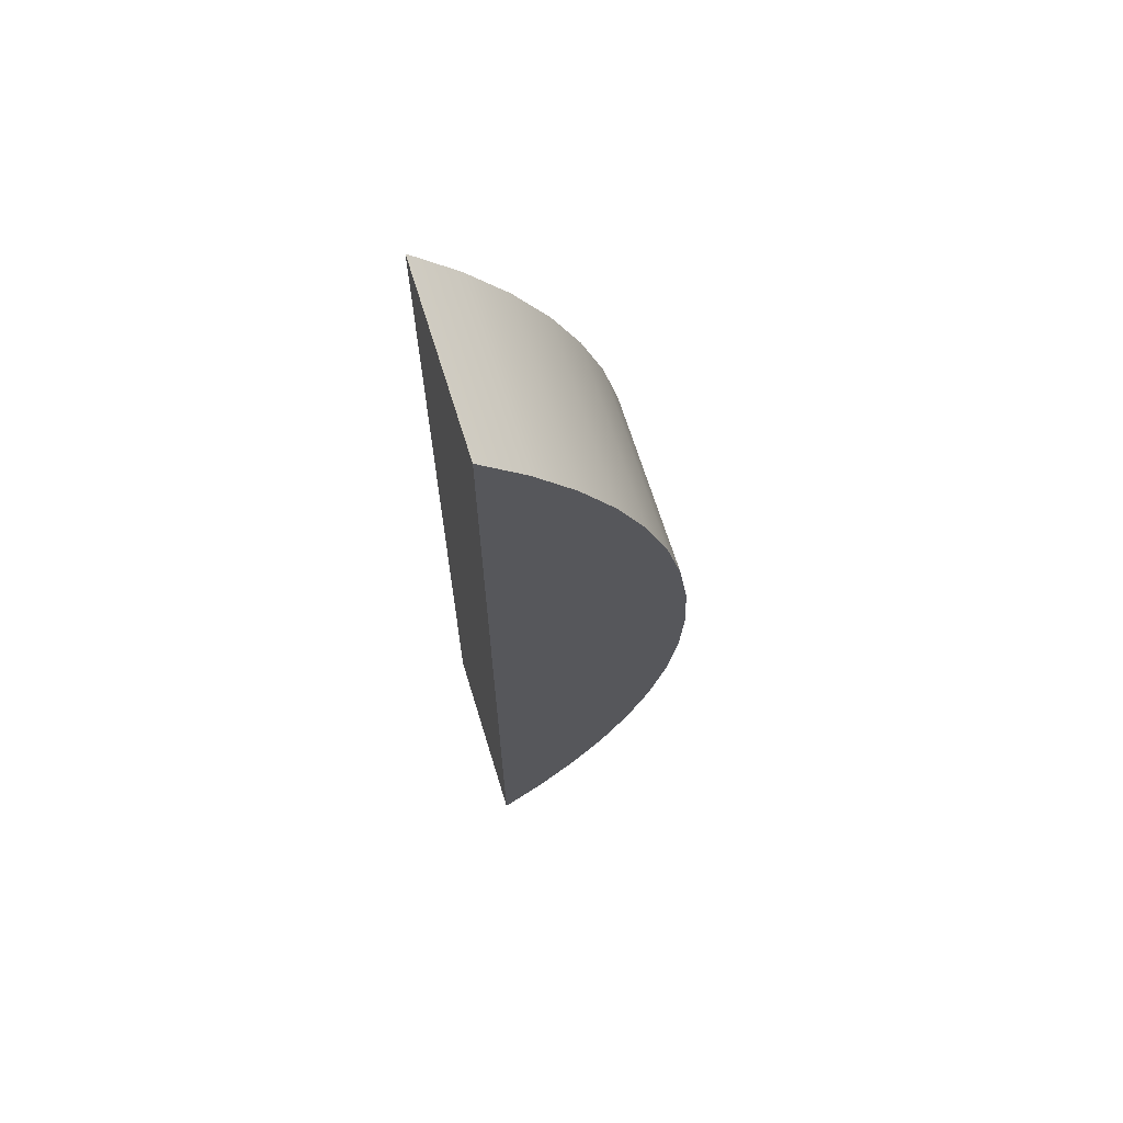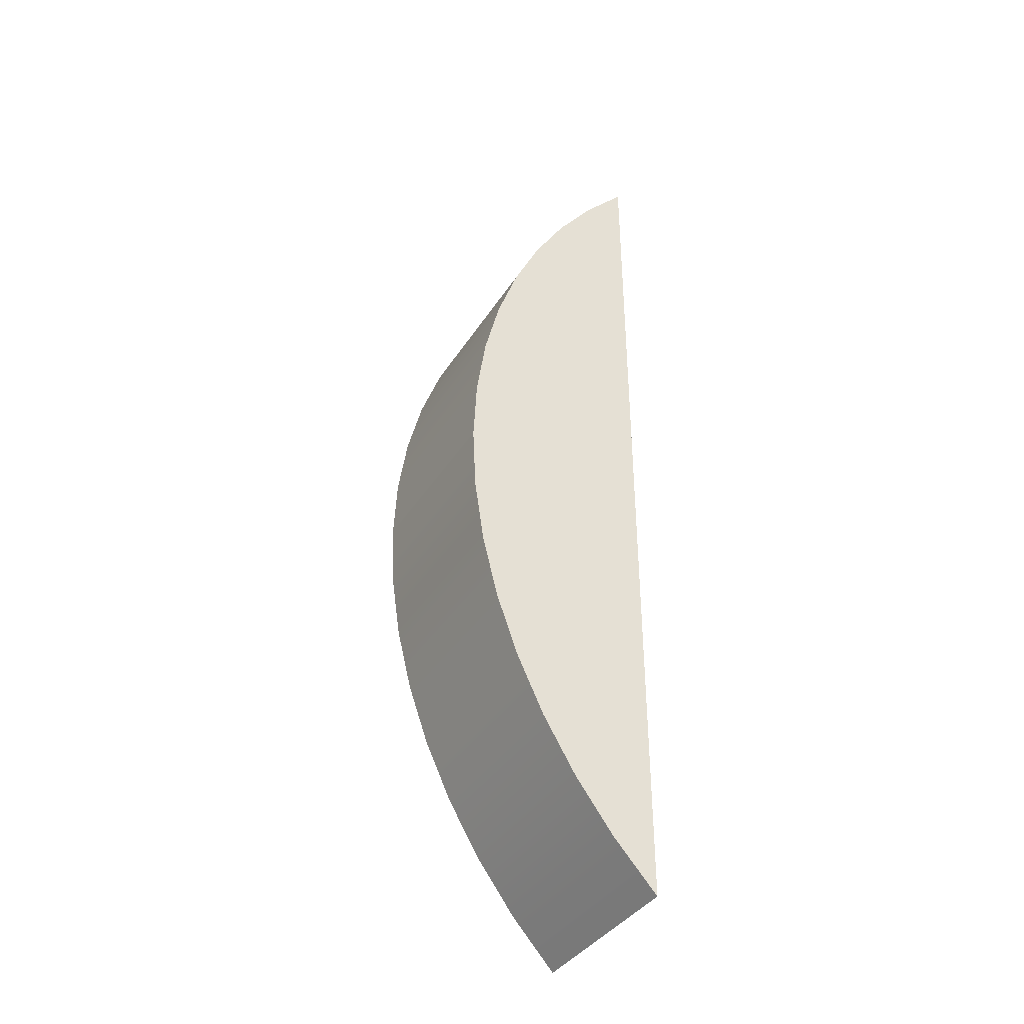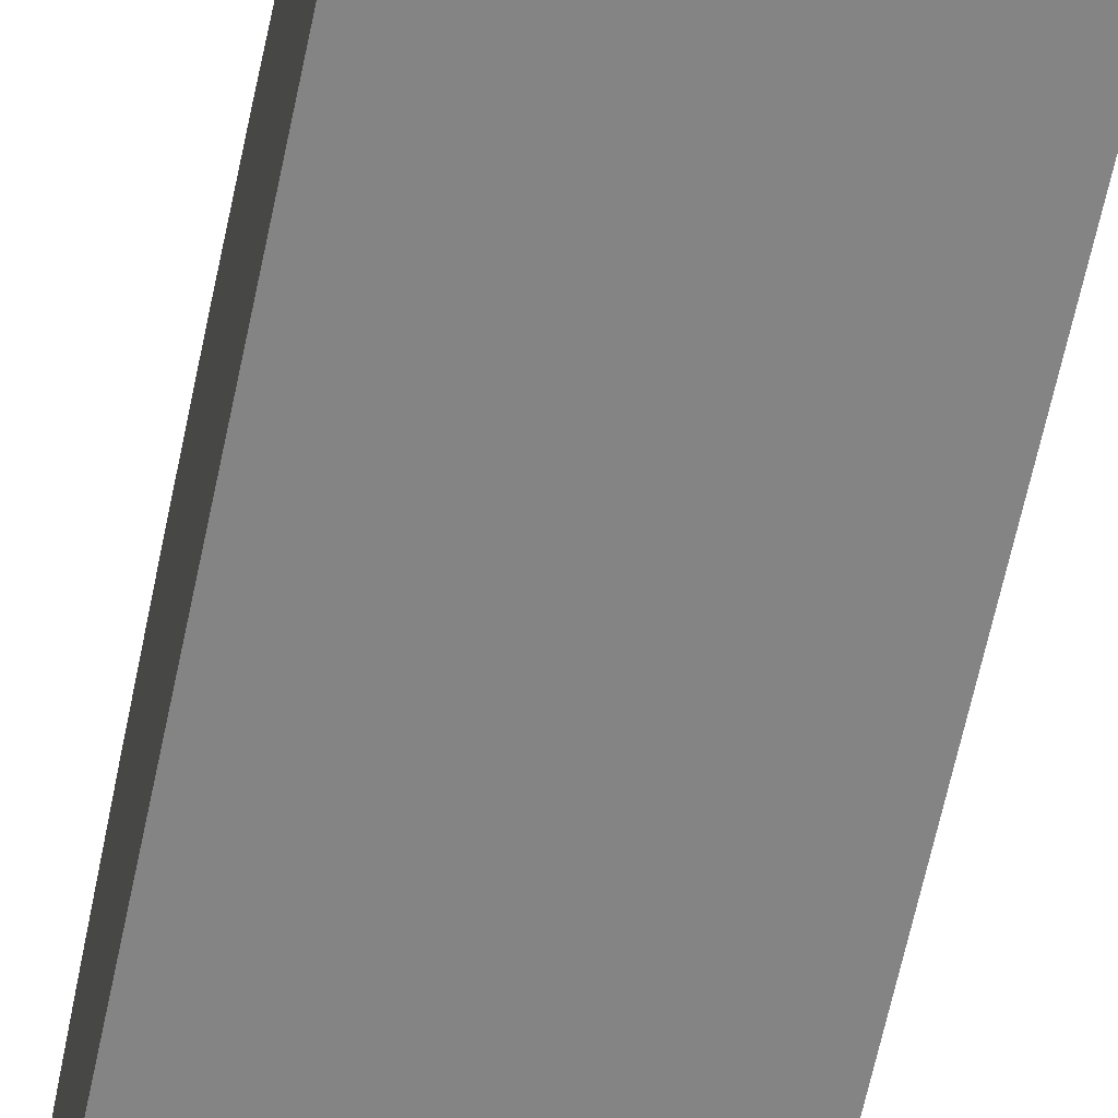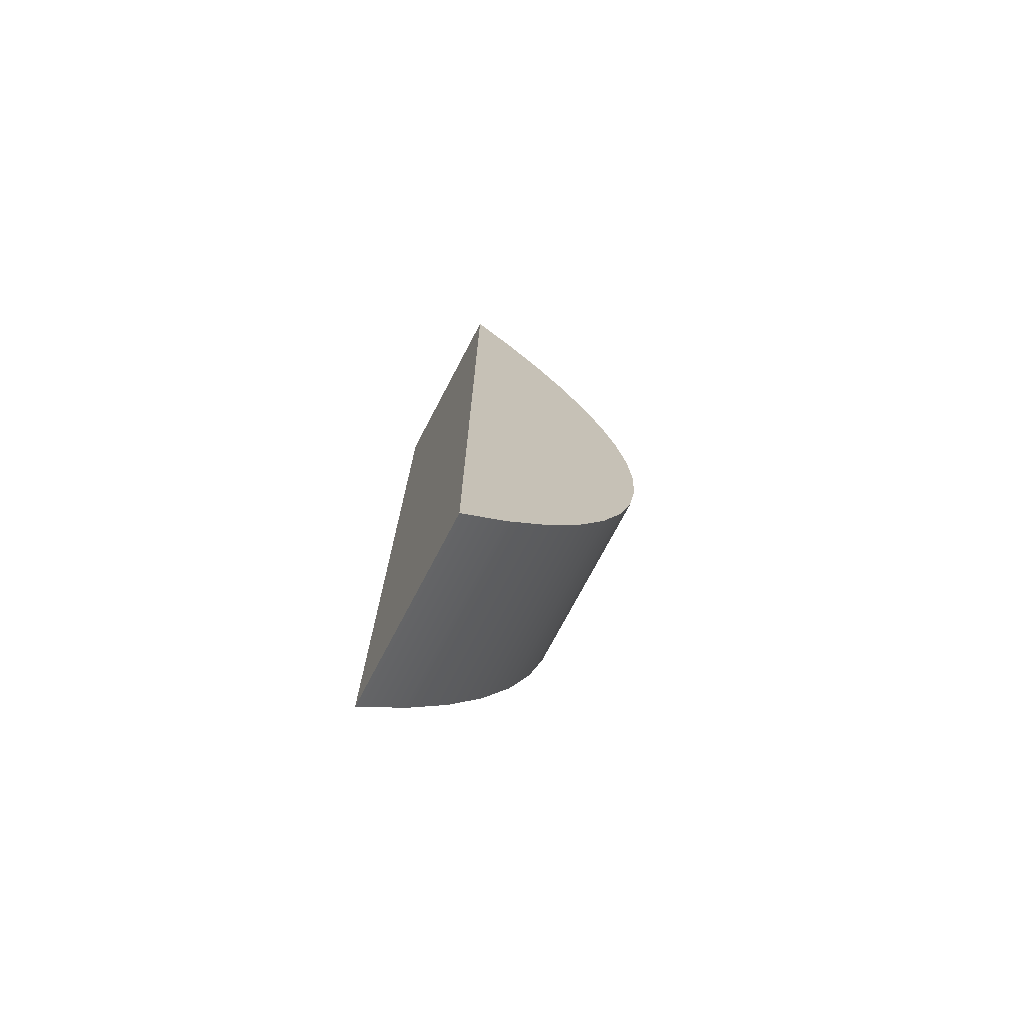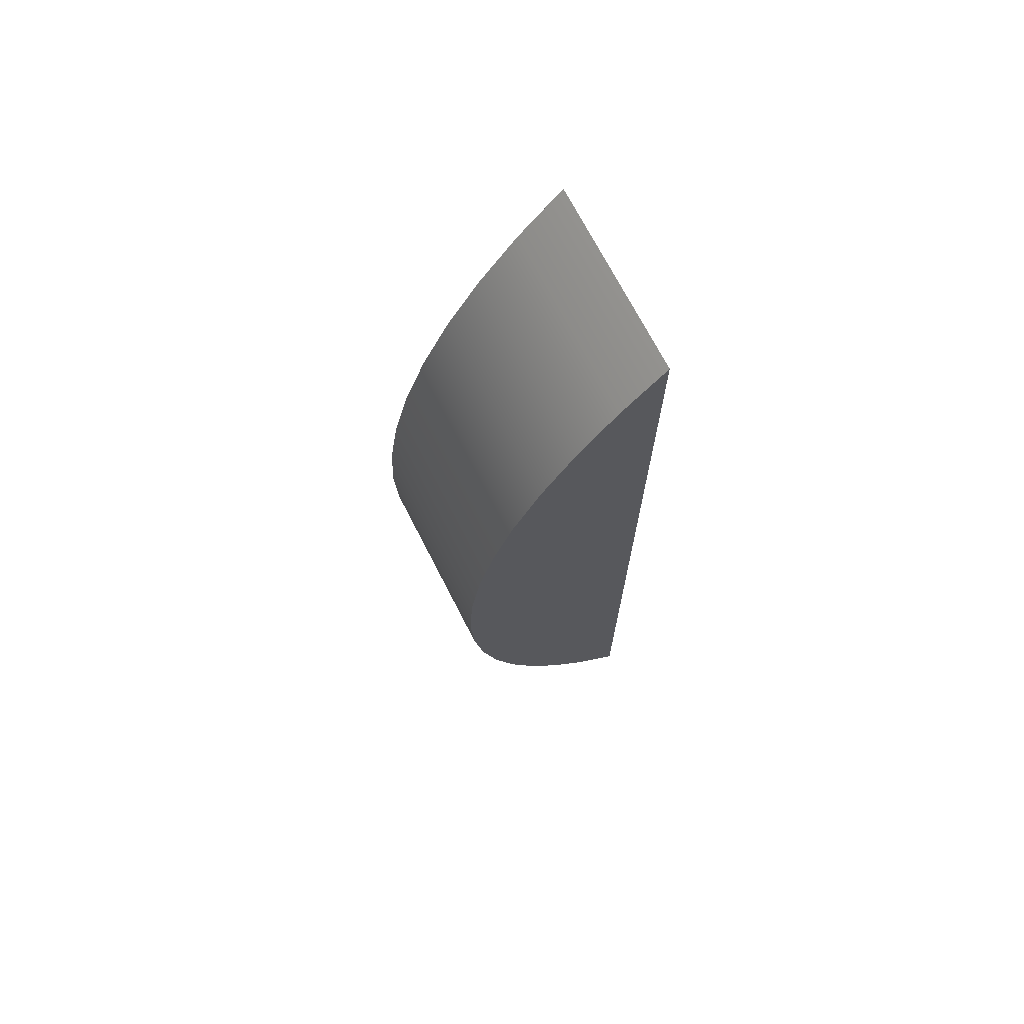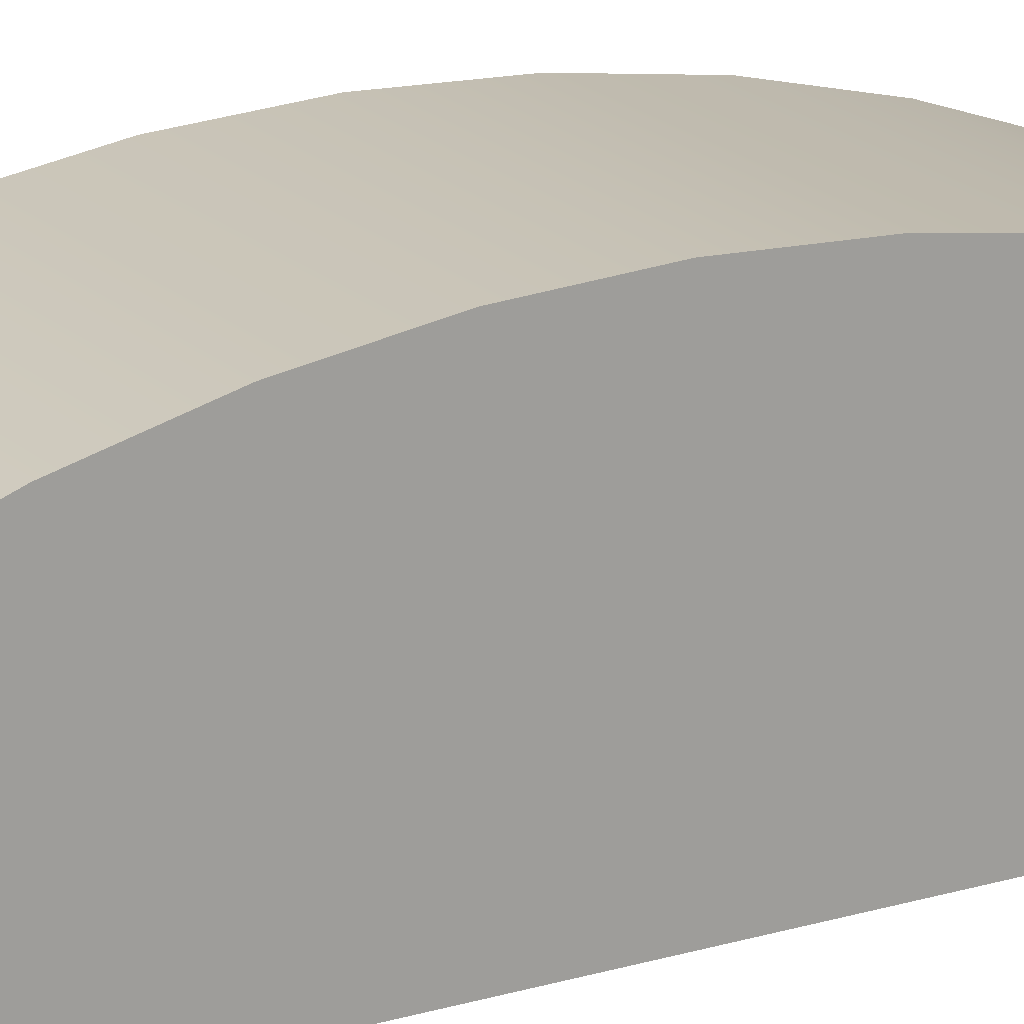
<metadata>
{"format":"obj","ext":"obj","renderer":"f3d","projection":"perspective","resolution":1024,"background":"white","views":[{"elev":67.3,"azim":-107.1,"up":"+Y"},{"elev":-38.6,"azim":61.0,"up":"+Y"},{"elev":-61.4,"azim":-11.6,"up":"+Z"},{"elev":-74.6,"azim":-117.8,"up":"+Y"},{"elev":70.8,"azim":62.9,"up":"+Y"},{"elev":18.8,"azim":-120.4,"up":"+Z"}]}
</metadata>
<code>
o fant_cube_rounder_5_Cylinder.005
v -0.5 0 0.5354
v 0.5 0 0.5354
v -0.5 0.3465 0.5184
v 0.5 0.3465 0.5184
v -0.5 0.6897 0.4675
v 0.5 0.6897 0.4675
v -0.5 1.026 0.3832
v 0.5 1.026 0.3832
v -0.5 1.353 0.2663
v 0.5 1.353 0.2663
v -0.5 1.667 0.118
v 0.5 1.667 0.118
v -0.5 1.964 -0.06039
v 0.5 1.964 -0.06039
v -0.5 2.243 -0.2671
v 0.5 2.243 -0.2671
v -0.5 -2.243 -0.2671
v 0.5 -2.243 -0.2671
v -0.5 -1.964 -0.06039
v 0.5 -1.964 -0.06039
v -0.5 -1.667 0.118
v 0.5 -1.667 0.118
v -0.5 -1.353 0.2663
v 0.5 -1.353 0.2663
v -0.5 -1.026 0.3832
v 0.5 -1.026 0.3832
v -0.5 -0.6897 0.4675
v 0.5 -0.6897 0.4675
v -0.5 -0.3465 0.5184
v 0.5 -0.3465 0.5184
v 0.5 2.5 -0.5
v -0.5 2.5 -0.5
v 0.5 -2.5 -0.5001
v -0.5 -2.5 -0.5001
v -0.5 0 0.5354
v -0.5 0.3465 0.5184
v -0.5 0.6897 0.4675
v -0.5 1.026 0.3832
v -0.5 1.353 0.2663
v -0.5 1.667 0.118
v -0.5 1.964 -0.06039
v -0.5 2.243 -0.2671
v 0.5 2.5 -0.5
v 0.5 2.5 -0.5
v -0.5 2.5 -0.5
v -0.5 2.5 -0.5
v -0.5 -2.243 -0.2671
v -0.5 -1.964 -0.06039
v -0.5 -1.667 0.118
v -0.5 -1.353 0.2663
v -0.5 -1.026 0.3832
v -0.5 -0.6897 0.4675
v -0.5 -0.3465 0.5184
v 0.5 -2.5 -0.5001
v 0.5 -2.5 -0.5001
v -0.5 -2.5 -0.5001
v -0.5 -2.5 -0.5001
v 0.5 -0.6897 0.4675
v 0.5 -0.3465 0.5184
v 0.5 0 0.5354
v 0.5 0.3465 0.5184
v 0.5 0.6897 0.4675
v 0.5 1.026 0.3832
v 0.5 1.353 0.2663
v 0.5 1.667 0.118
v 0.5 1.964 -0.06039
v 0.5 2.243 -0.2671
v 0.5 -2.243 -0.2671
v 0.5 -1.964 -0.06039
v 0.5 -1.667 0.118
v 0.5 -1.353 0.2663
v 0.5 -1.026 0.3832
f 35 60 61 36
f 36 61 62 37
f 37 62 63 38
f 38 63 64 39
f 39 64 65 40
f 40 65 66 41
f 41 66 67 42
f 42 67 43 45
f 54 68 47 56
f 47 68 69 48
f 48 69 70 49
f 49 70 71 50
f 50 71 72 51
f 51 72 58 52
f 44 16 14 12 10 8 6 4 2 30 28 26 24 22 20 18 55
f 52 58 59 53
f 53 59 60 35
f 57 17 19 21 23 25 27 29 1 3 5 7 9 11 13 15 46
f 32 31 33 34

</code>
